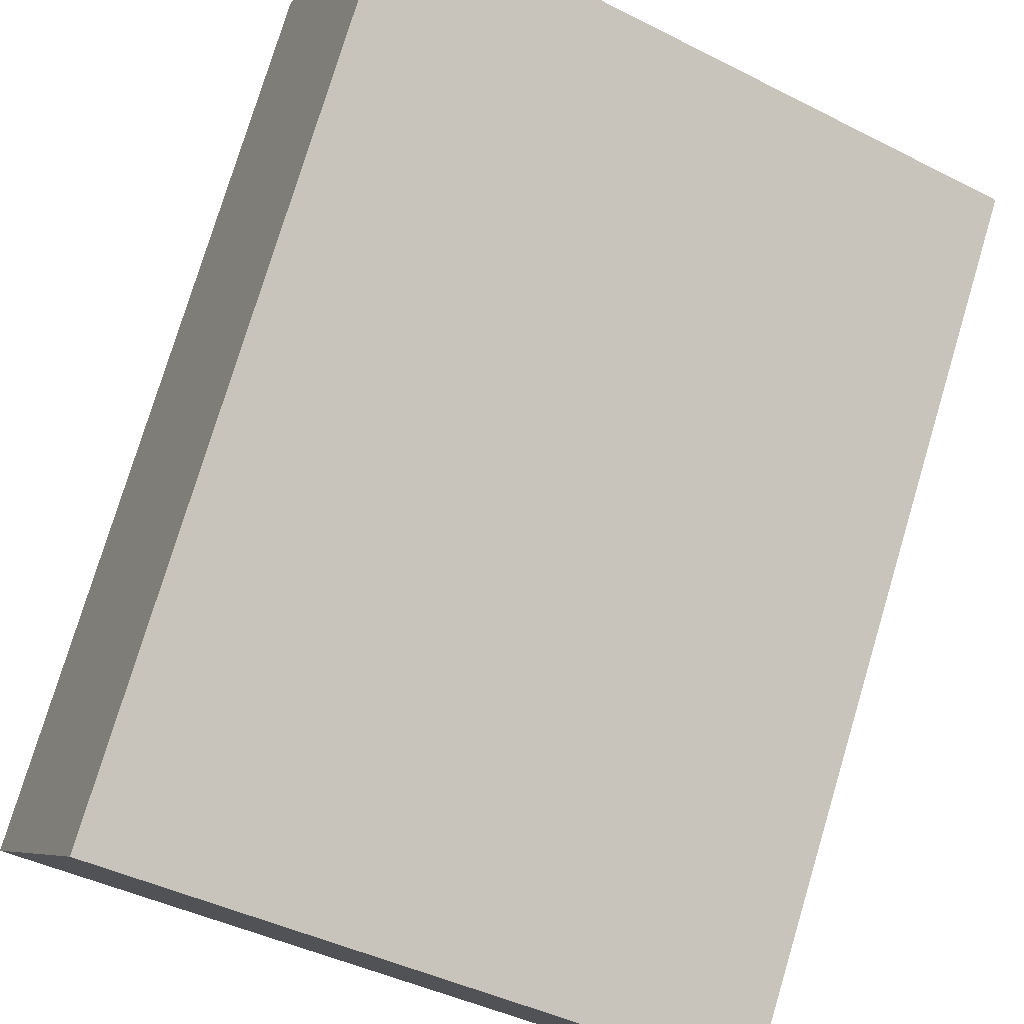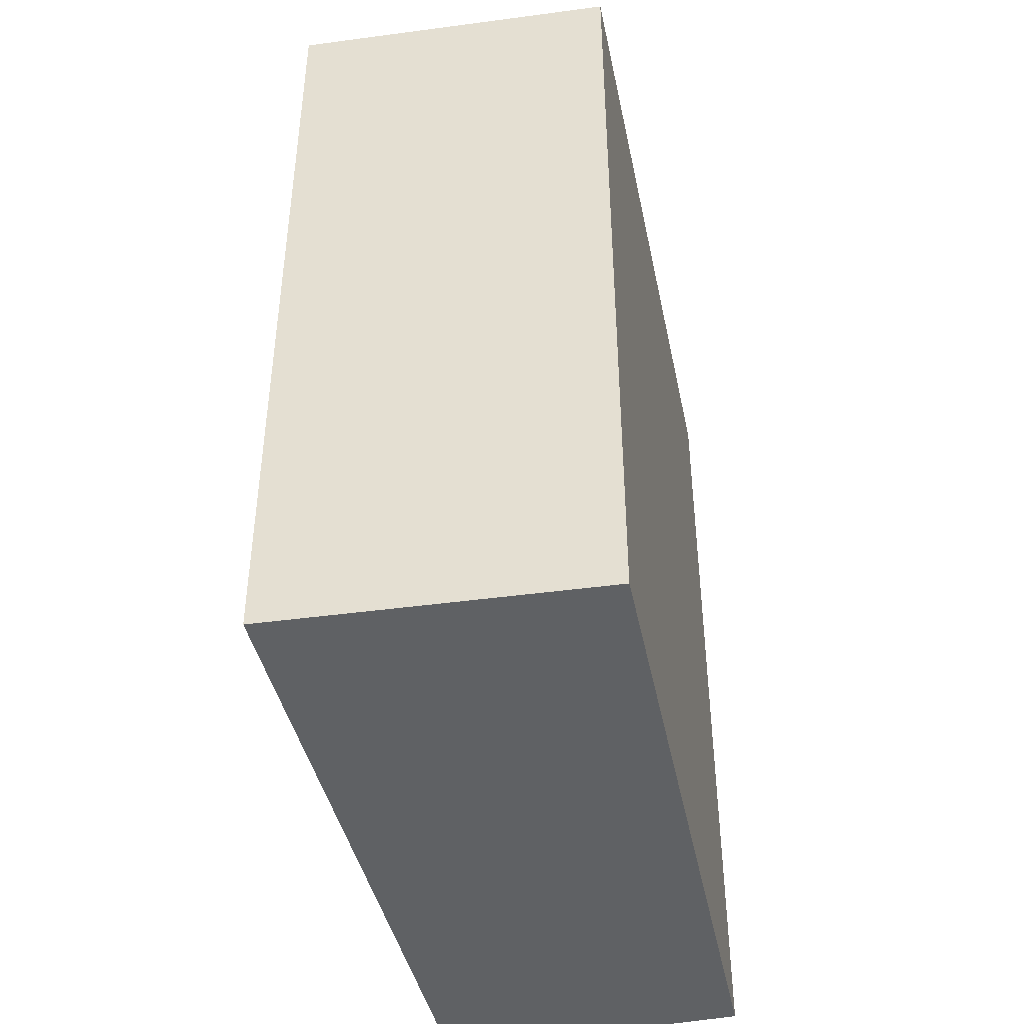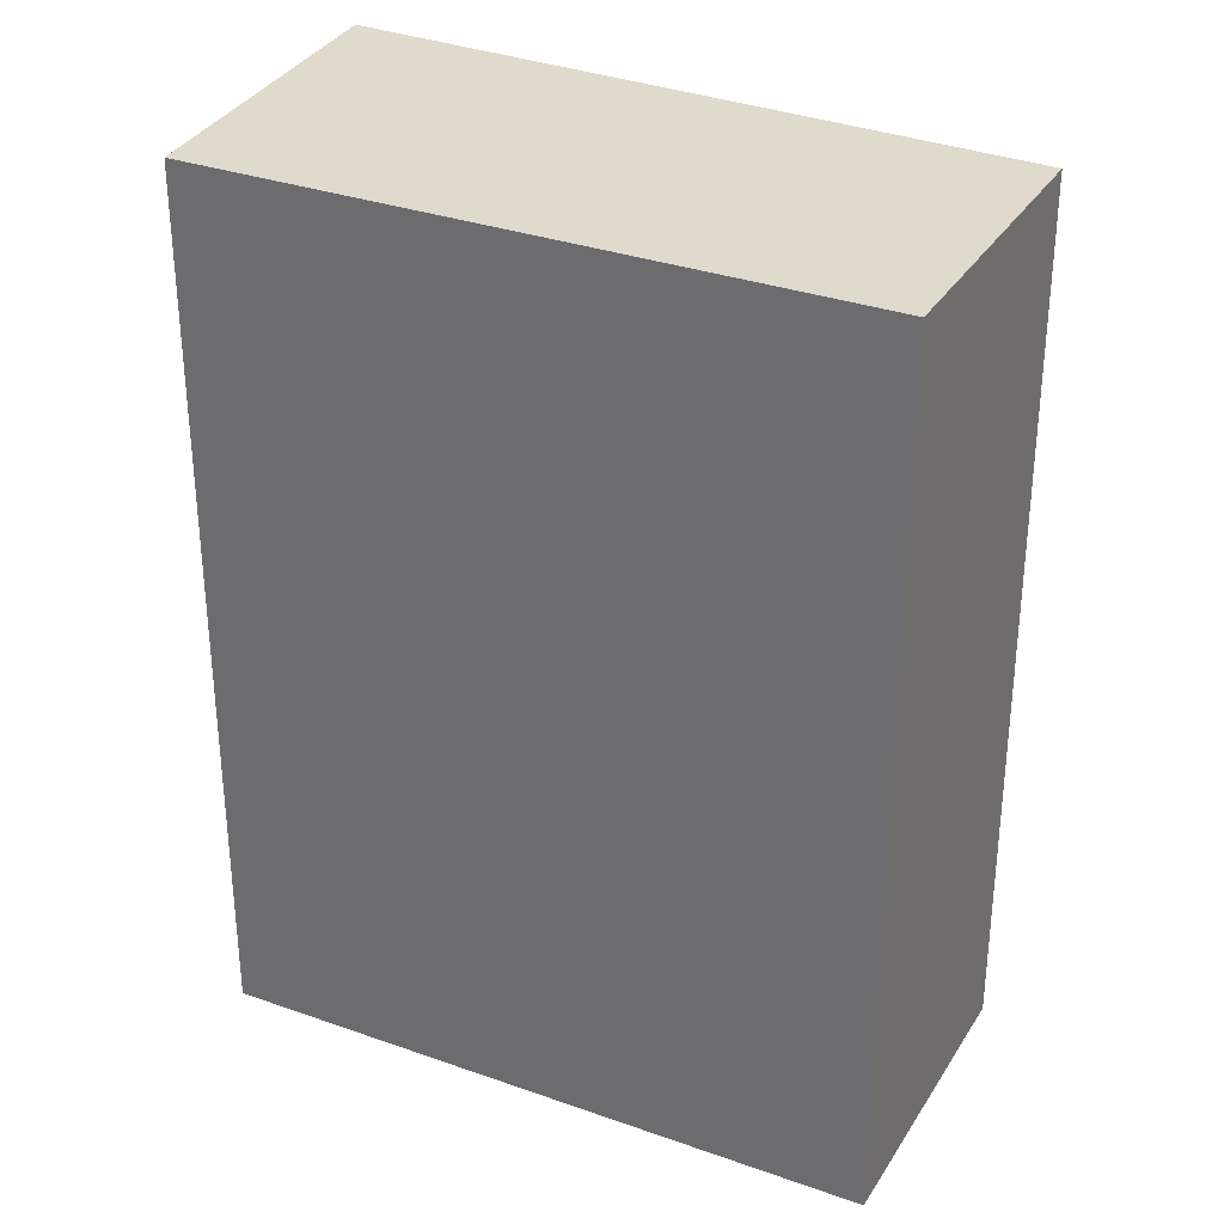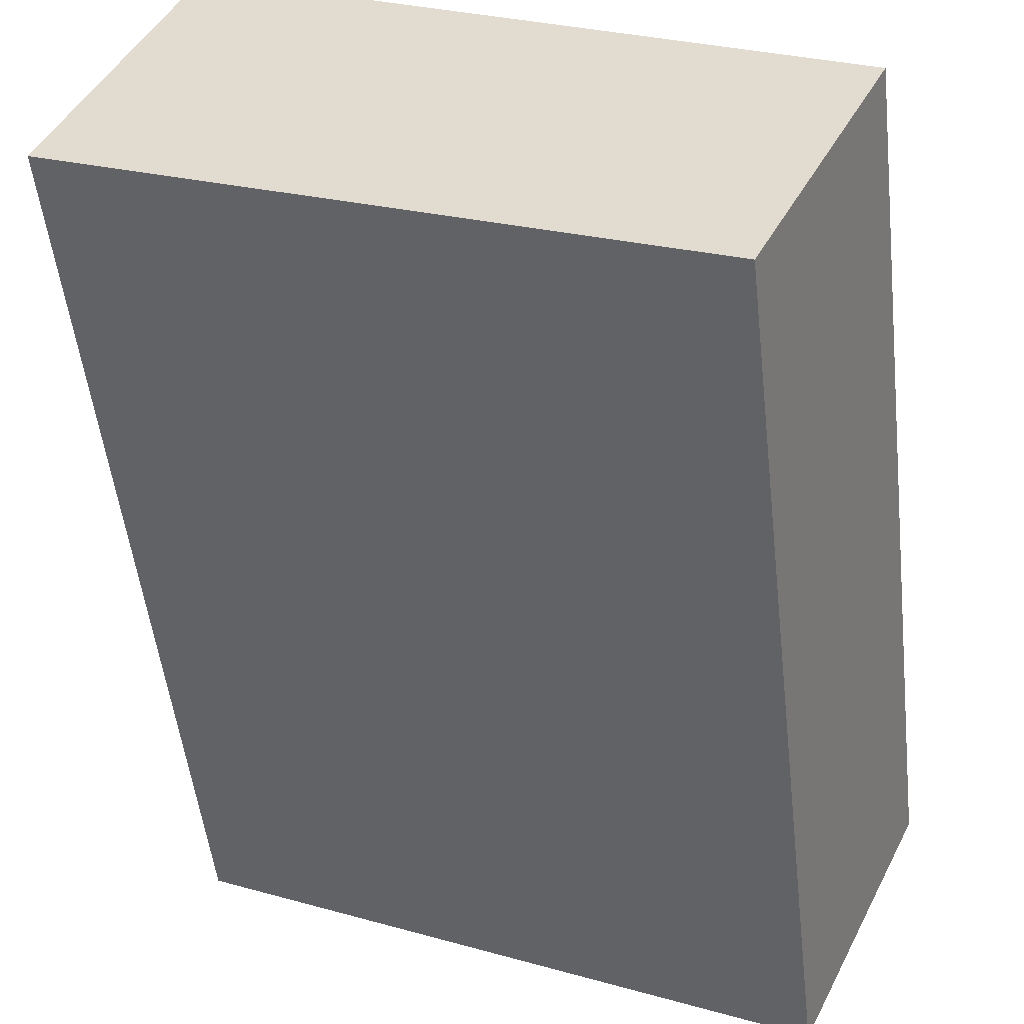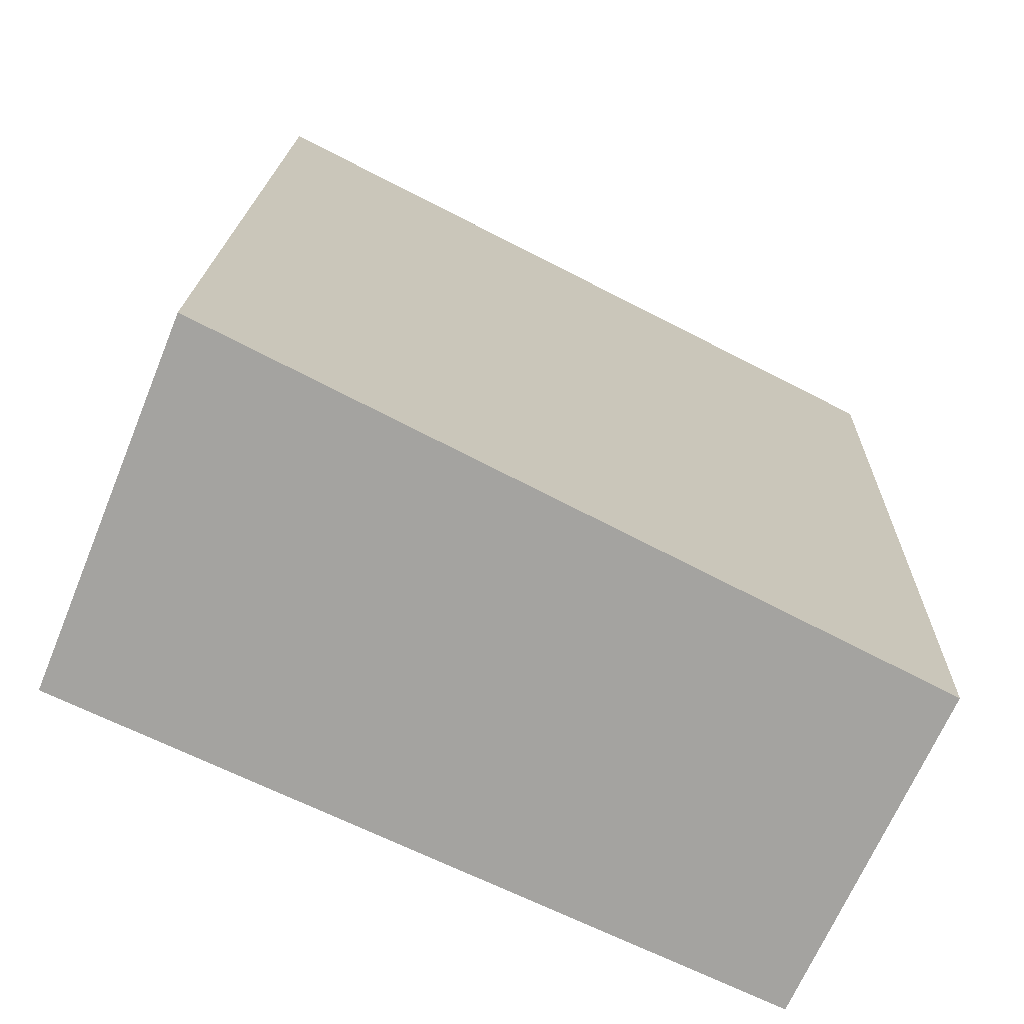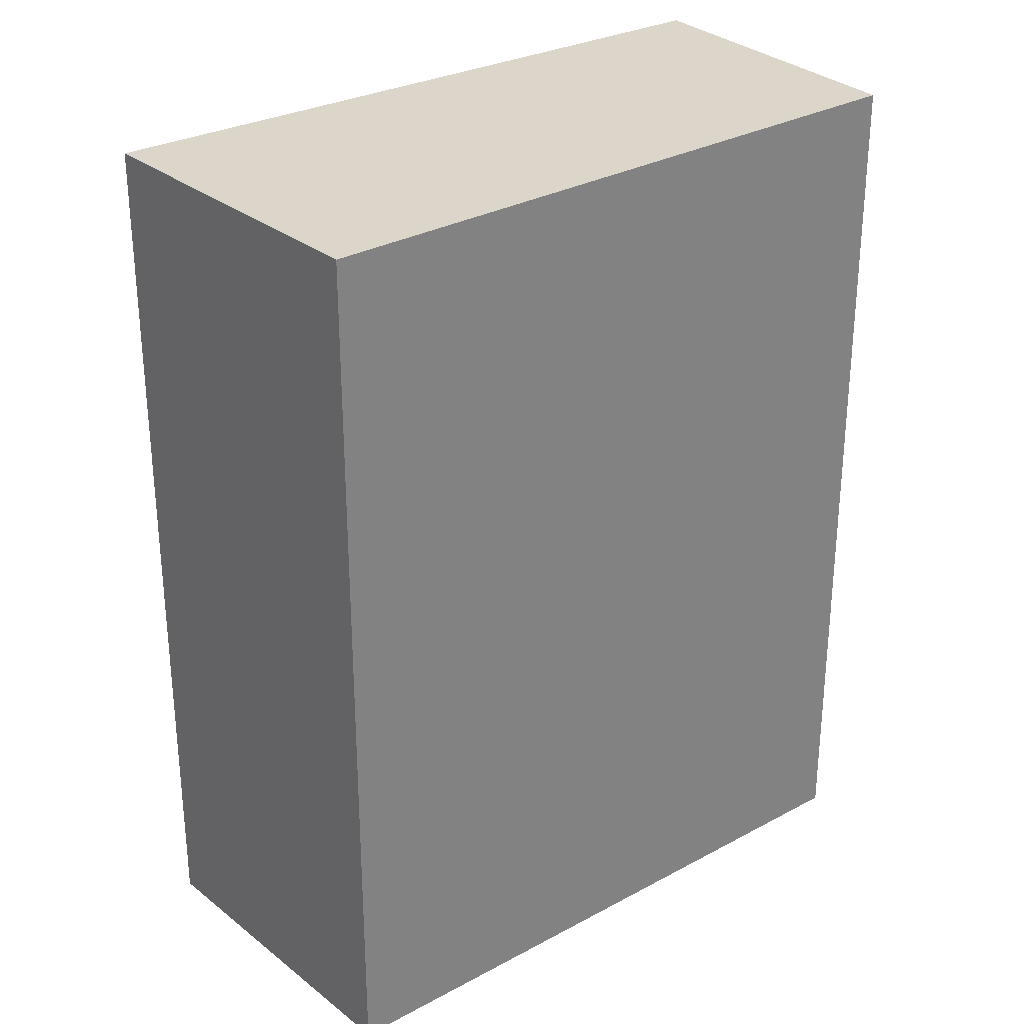
<metadata>
{"format":"obj","ext":"obj","renderer":"f3d","projection":"perspective","resolution":1024,"background":"white","views":[{"elev":77.0,"azim":-163.3,"up":"+Z"},{"elev":-45.5,"azim":77.1,"up":"+Y"},{"elev":32.5,"azim":-178.2,"up":"+Y"},{"elev":-52.1,"azim":-173.4,"up":"+Z"},{"elev":16.8,"azim":-178.5,"up":"+Z"},{"elev":30.1,"azim":117.1,"up":"+Y"}]}
</metadata>
<code>
v  0 4.558 2.791e-16
v  3.752 4.558 -0.002
v  0.664 4.558 -1.407
v  3.123 4.558 1.579
v  3.752 1.225e-19 -0.002
v  0.664 8.615e-17 -1.407
v  0 0 0
v  3.123 -9.669e-17 1.579
g defaultobject
f 1 2 3
f 2 1 4
f 5 3 2
f 3 5 6
f 6 1 3
f 1 6 7
f 7 4 1
f 4 7 8
f 8 2 4
f 2 8 5
f 5 7 6
f 7 5 8

</code>
